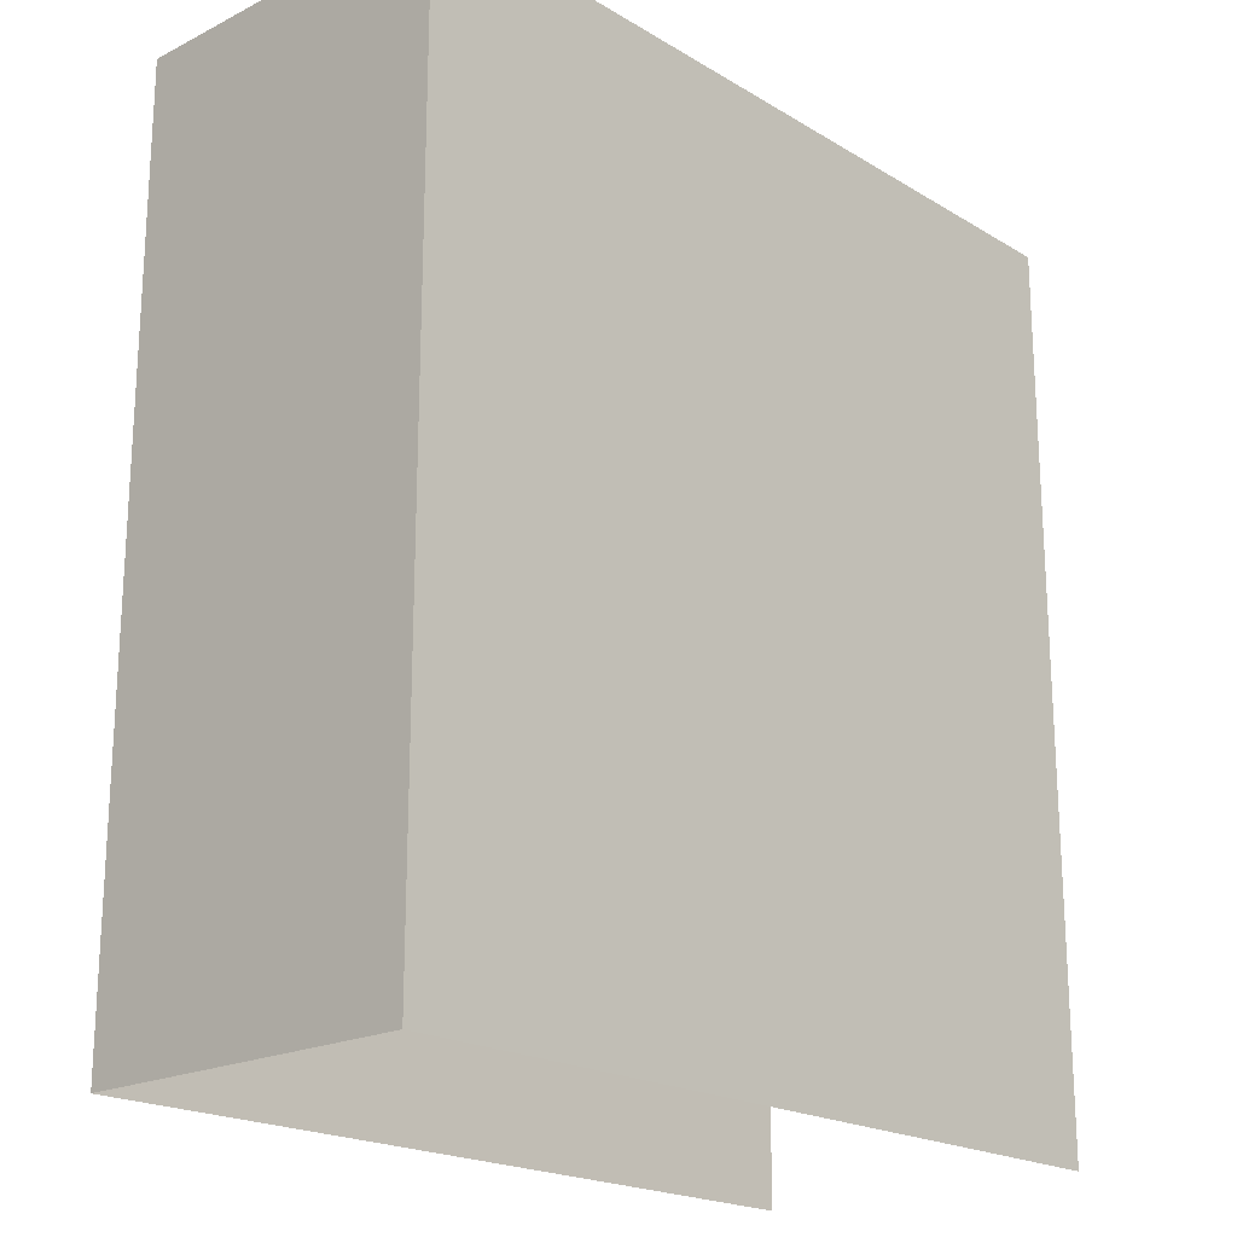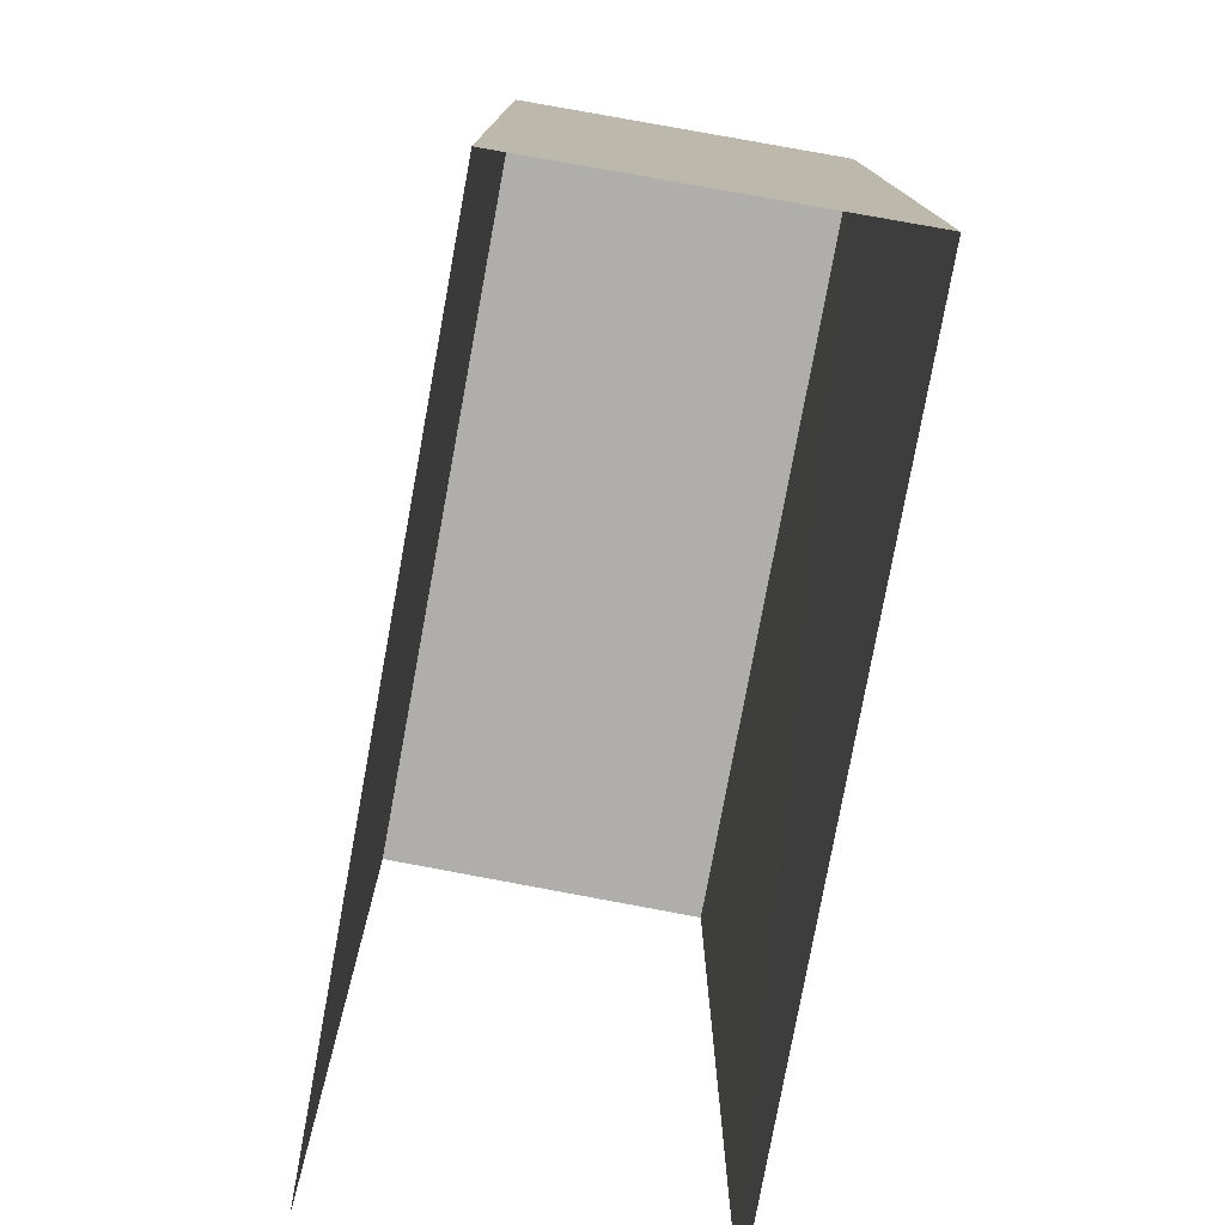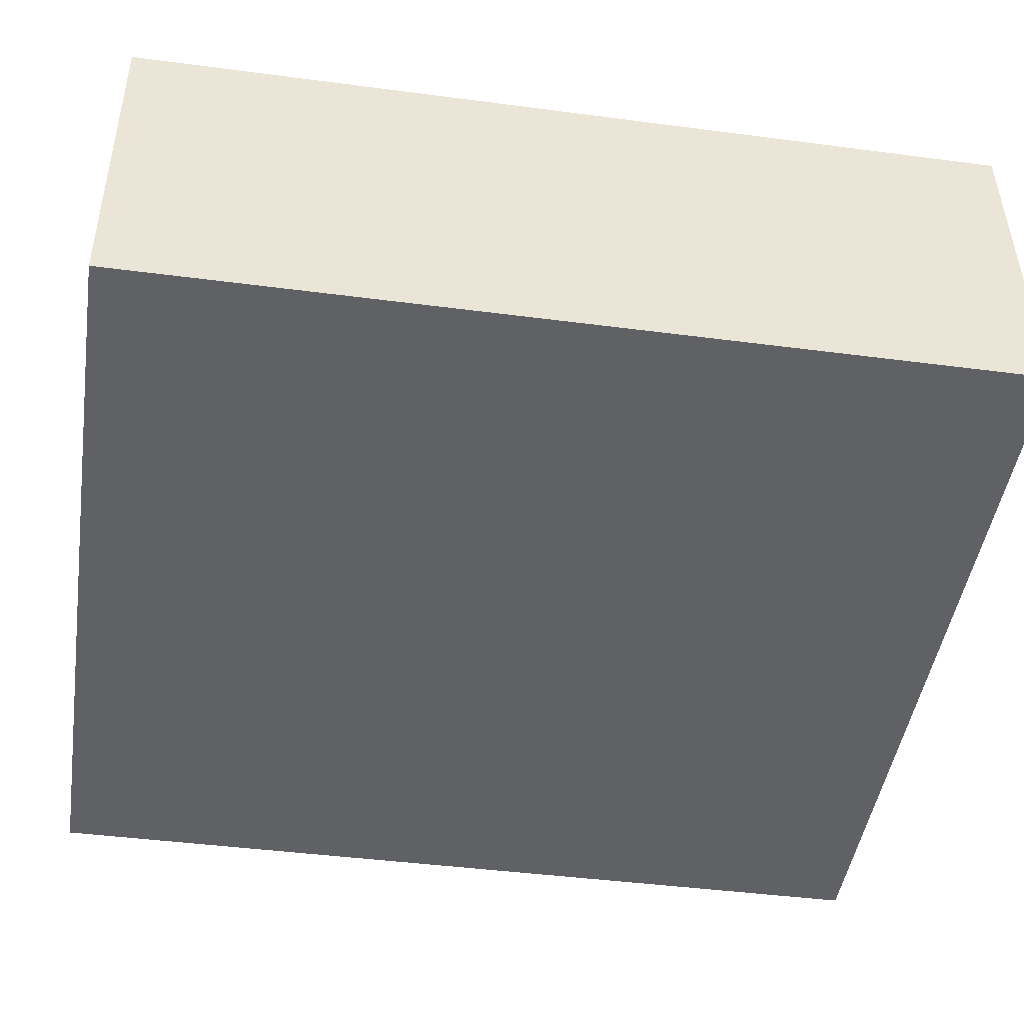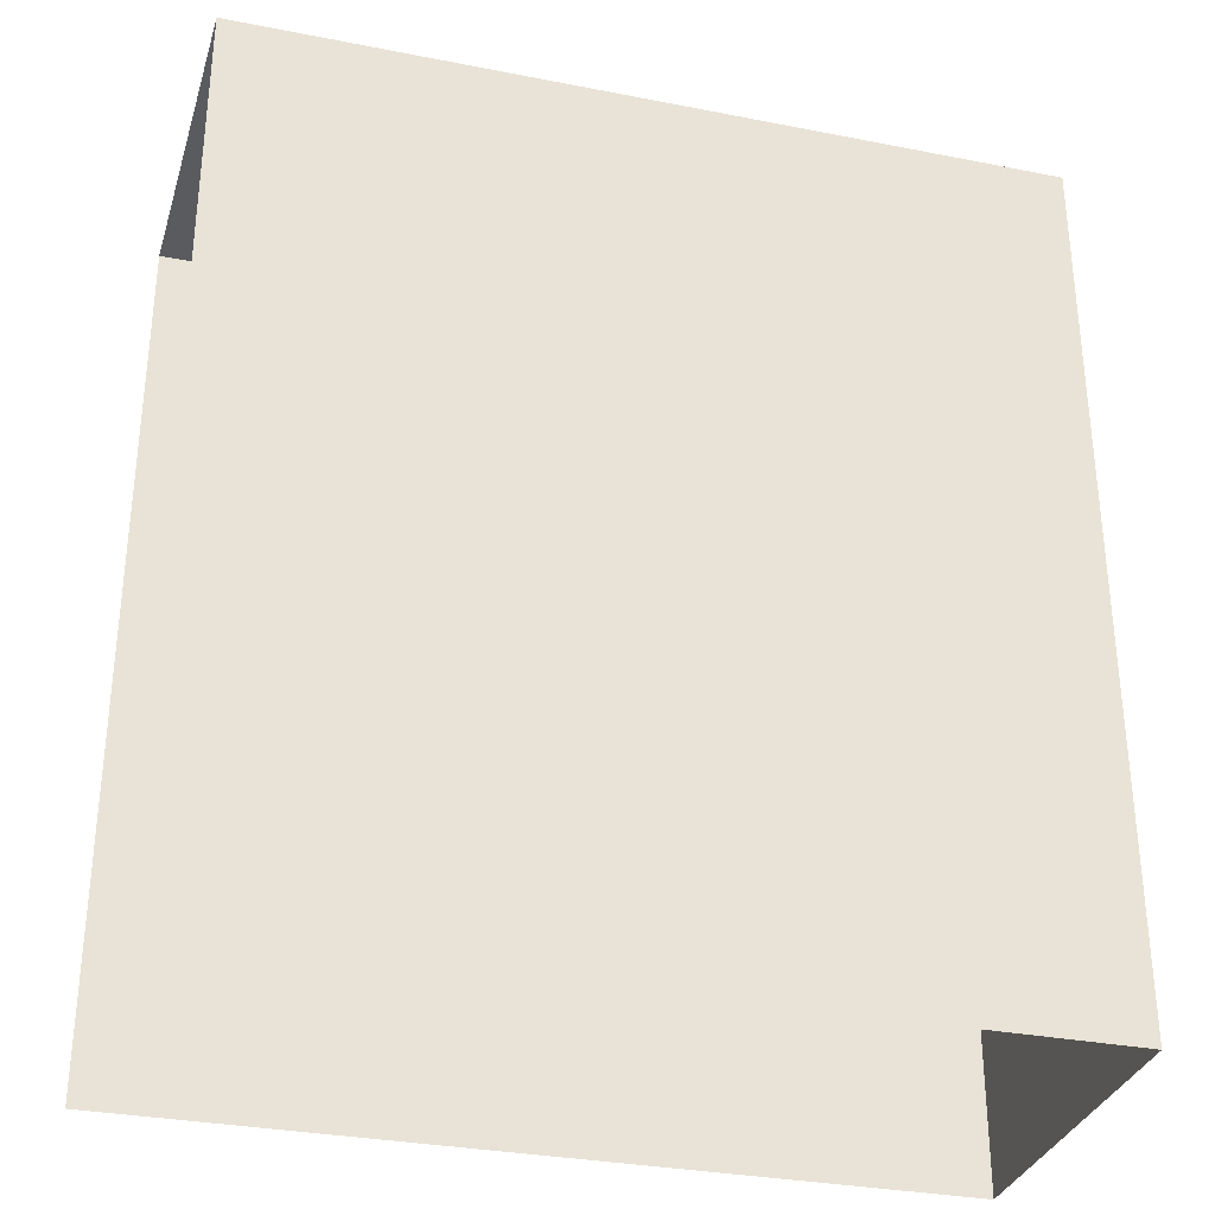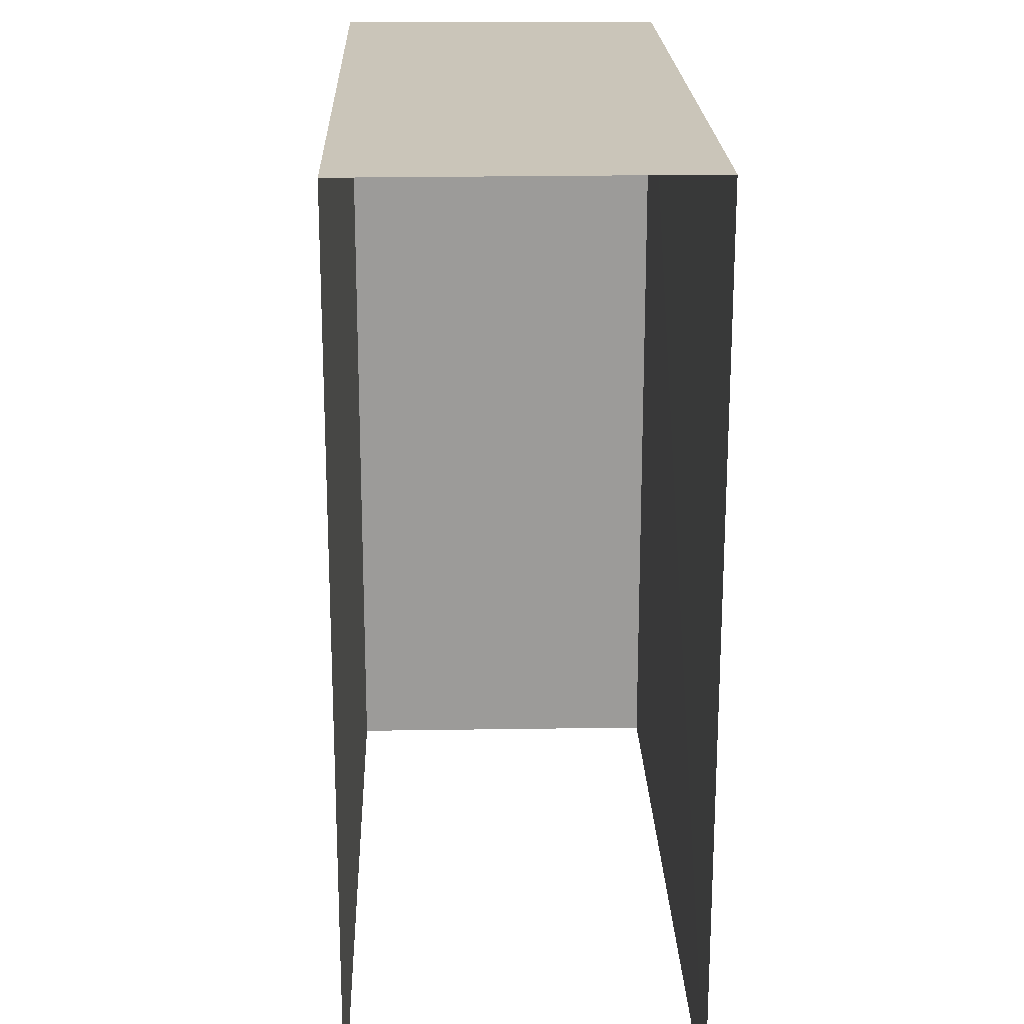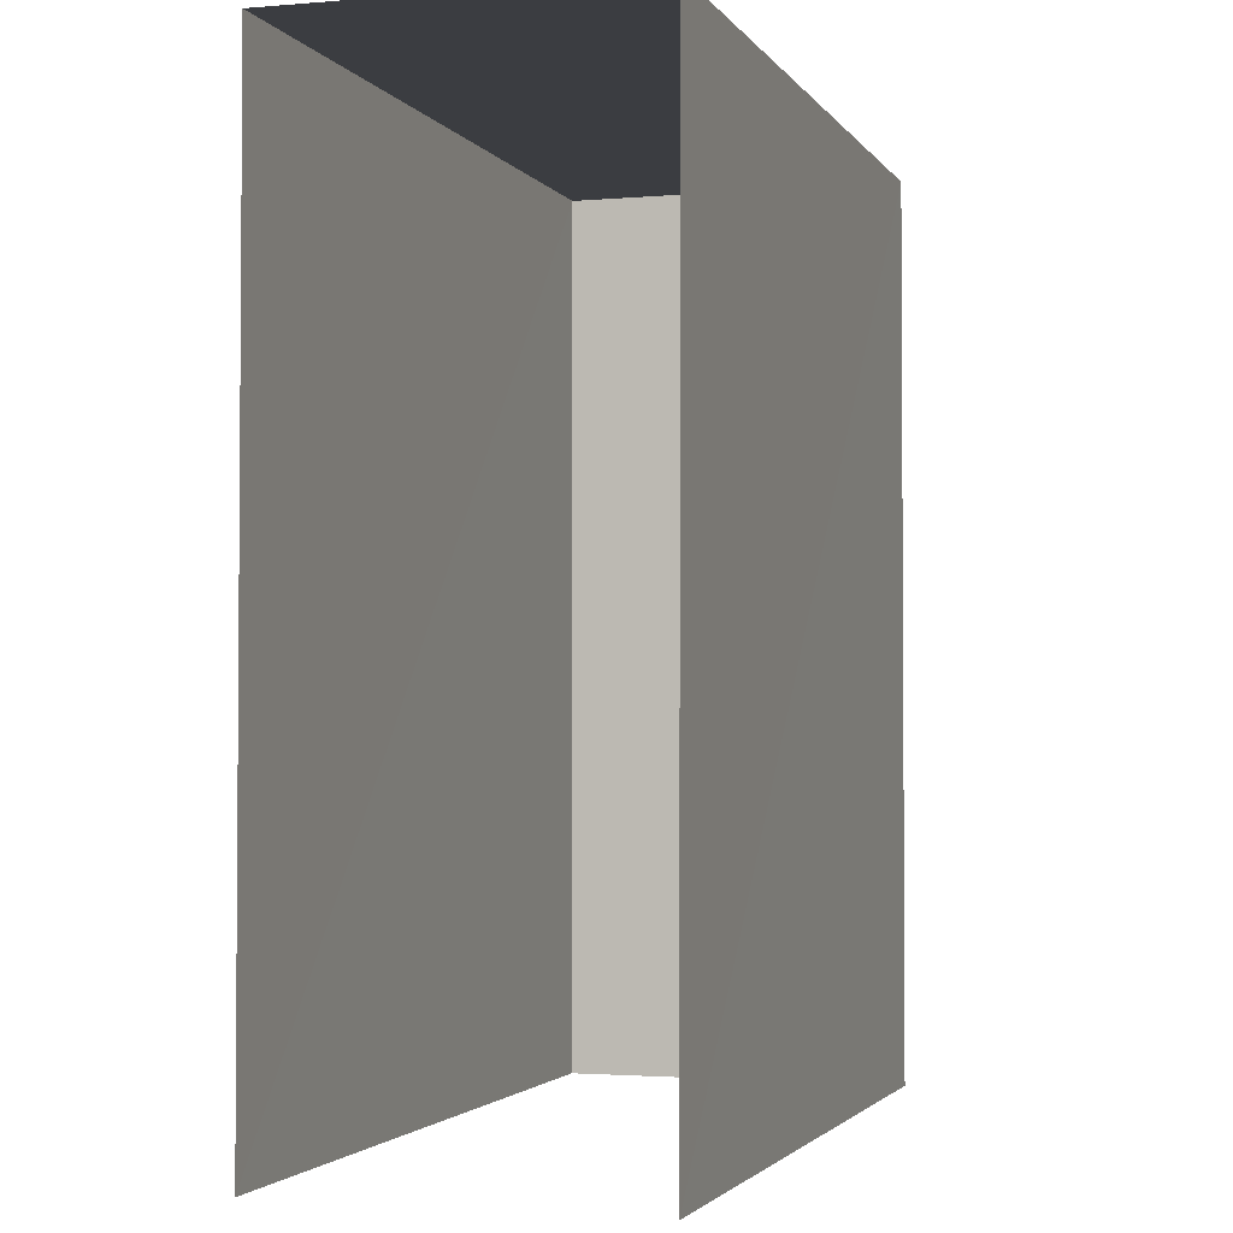
<metadata>
{"format":"obj","ext":"obj","renderer":"f3d","projection":"perspective","resolution":1024,"background":"white","views":[{"elev":-20.2,"azim":-51.0,"up":"+Z"},{"elev":-77.6,"azim":-103.8,"up":"+Z"},{"elev":-43.4,"azim":-98.8,"up":"+Y"},{"elev":-32.3,"azim":161.3,"up":"+Z"},{"elev":20.6,"azim":84.7,"up":"+Z"},{"elev":-2.4,"azim":103.7,"up":"+Z"}]}
</metadata>
<code>
v -3.737e+05 -1.034e+05 27.76
v -3.737e+05 -1.034e+05 27.76
v -3.737e+05 -1.034e+05 27.76
v -3.737e+05 -1.034e+05 27.76
v -3.737e+05 -1.034e+05 35.38
v -3.737e+05 -1.034e+05 35.38
v -3.737e+05 -1.034e+05 35.38
v -3.737e+05 -1.034e+05 35.38
f 1 2 3
f 4 1 3
f 6 4 3
f 7 6 3
f 5 6 7
f 8 5 7
f 8 3 2
f 8 7 3
f 5 1 4
f 6 5 4
f 5 2 1
f 5 8 2

</code>
